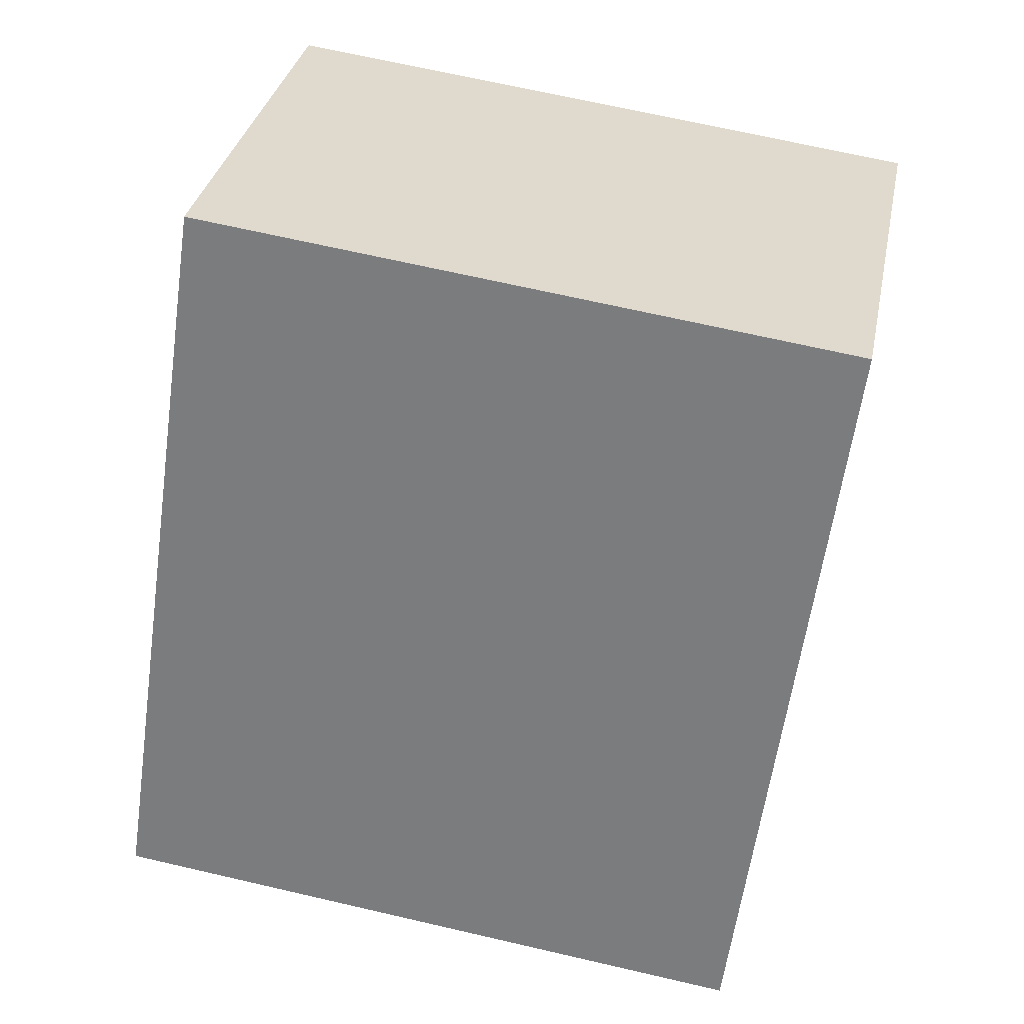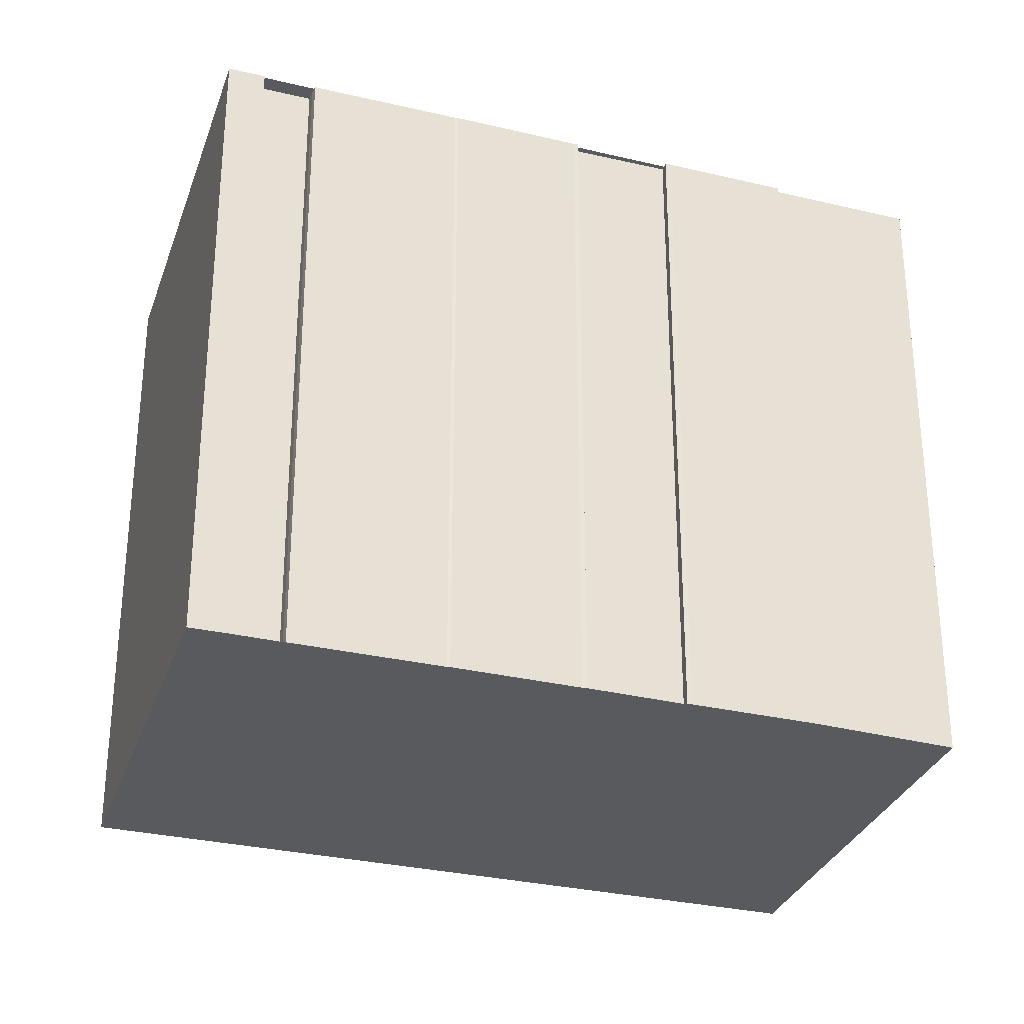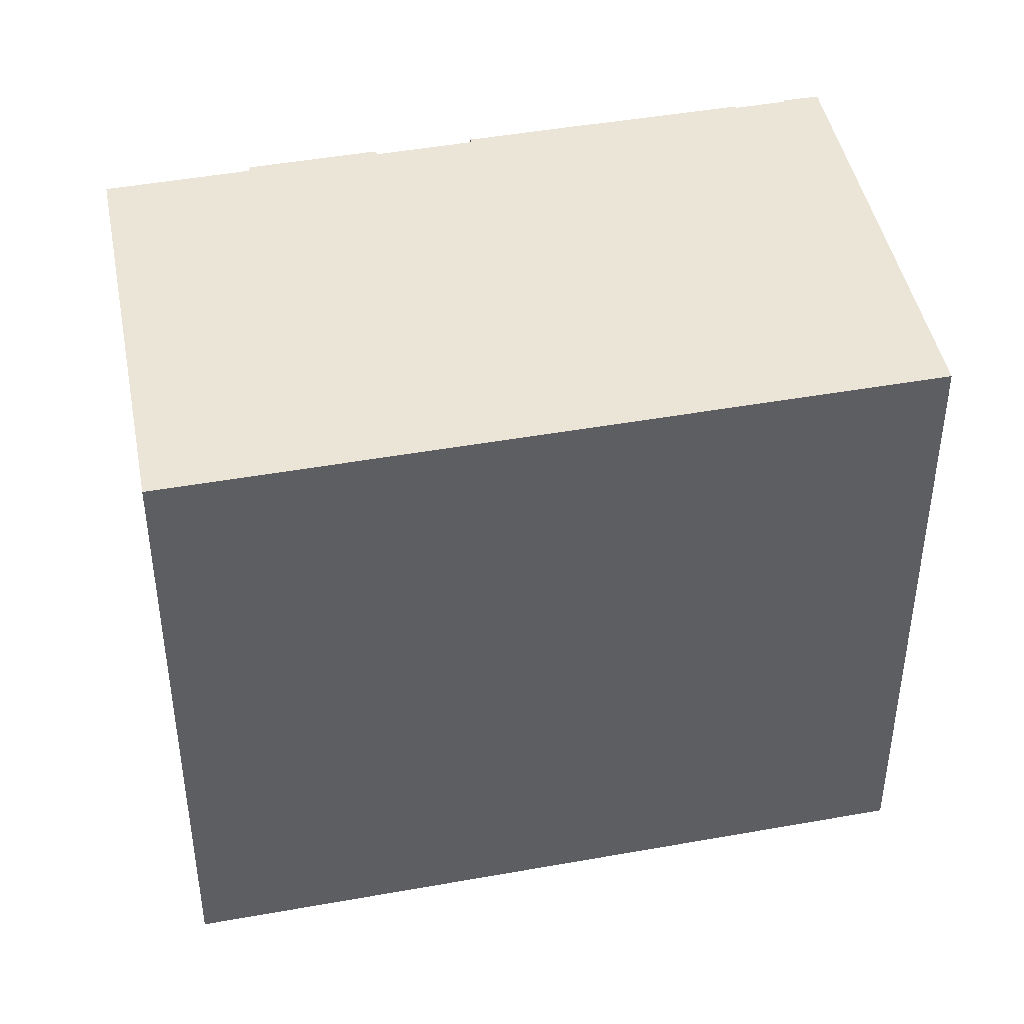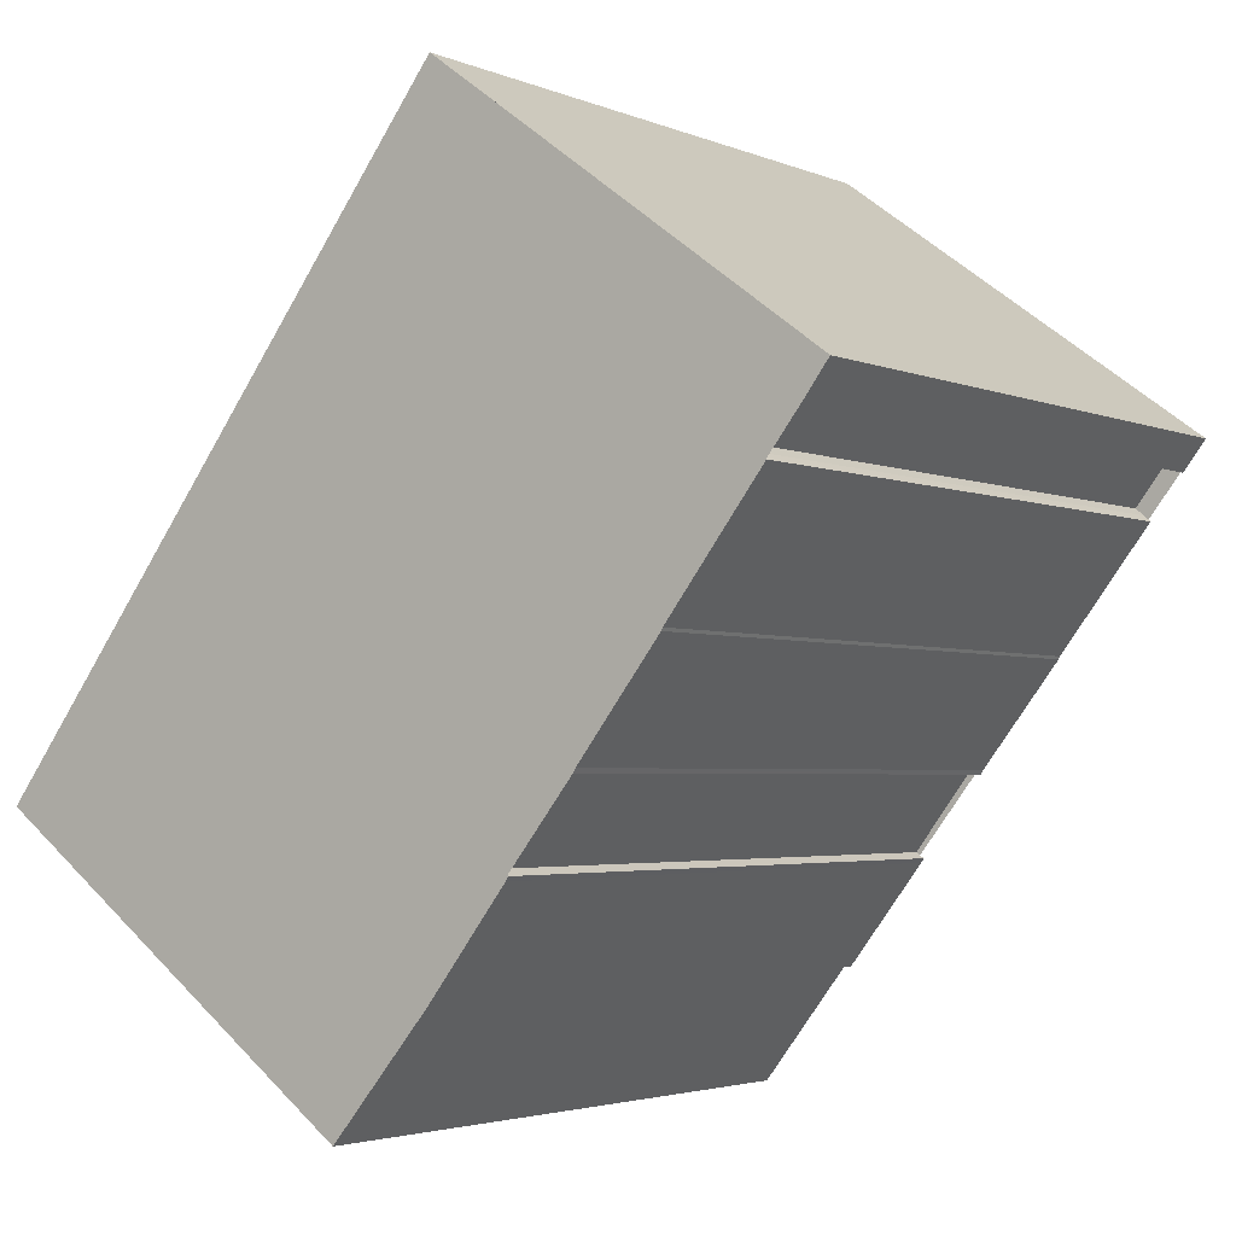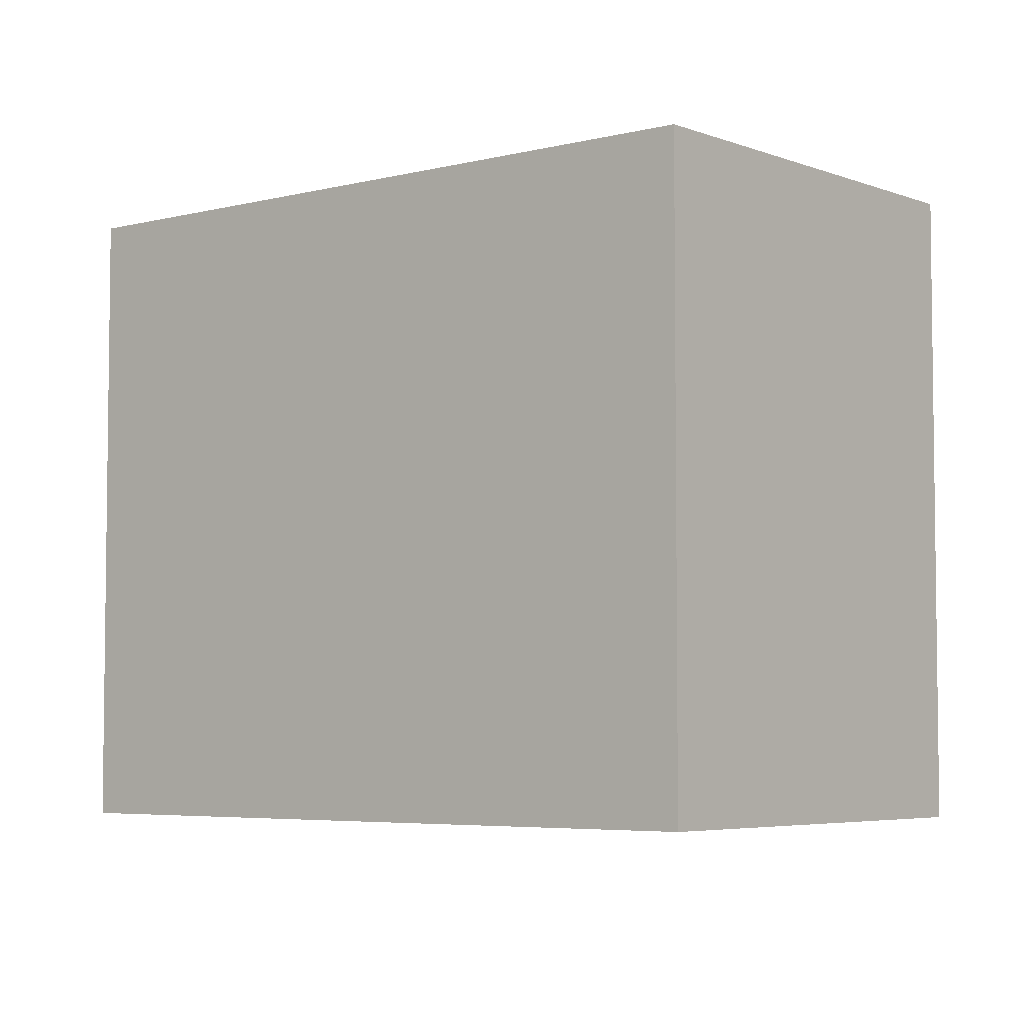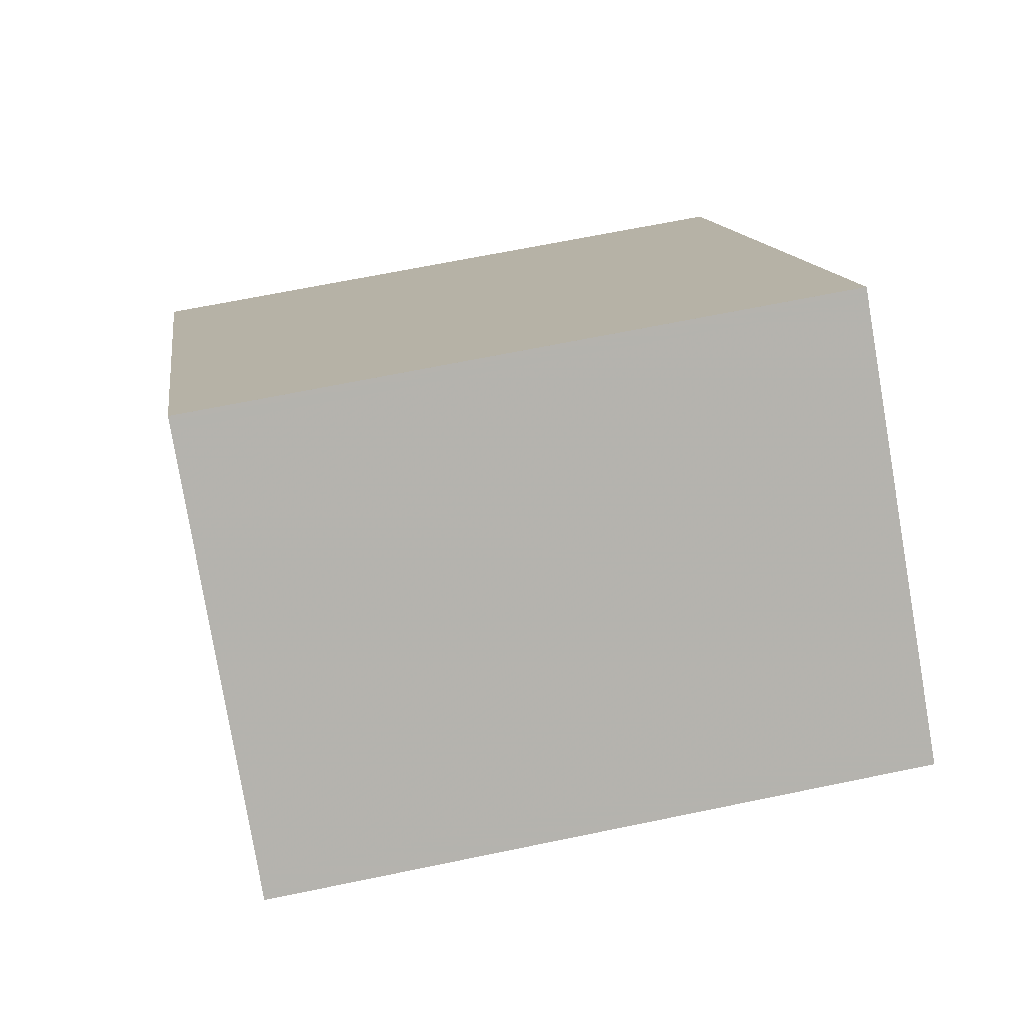
<metadata>
{"format":"obj","ext":"obj","renderer":"f3d","projection":"perspective","resolution":1024,"background":"white","views":[{"elev":67.8,"azim":103.1,"up":"+Y"},{"elev":-30.8,"azim":-71.1,"up":"+Z"},{"elev":44.2,"azim":115.6,"up":"+Z"},{"elev":-3.1,"azim":-144.6,"up":"+Y"},{"elev":-4.9,"azim":166.1,"up":"+Z"},{"elev":64.8,"azim":-101.9,"up":"+Y"}]}
</metadata>
<code>
v -1734 -865.6 14.25
v -1742 -871.5 14.27
v -1744 -869 14.28
v -1744 -868.9 14.28
v -1744 -869 14.28
v -1746 -866.8 14.28
v -1746 -866.7 14.28
v -1746 -866.6 14.28
v -1747 -864.8 14.29
v -1747 -864.9 14.29
v -1747 -864.8 14.29
v -1749 -862.6 14.29
v -1749 -862.5 14.29
v -1751 -859.9 14.29
v -1751 -859.8 14.29
v -1751 -859.6 14.29
v -1752 -858.7 14.29
v -1752 -858.8 14.3
v -1752 -858.9 14.3
v -1753 -858.3 14.3
v -1744 -852.2 14.27
v -1735 -864.1 14.25
v -1744 -852.3 14.27
v -1742 -871.5 14.27
v -1744 -869.4 14.28
v -1744 -869 14.28
v -1746 -866.6 14.28
v -1747 -864.9 14.29
v -1751 -859.8 14.29
v -1752 -858.9 14.3
v -1752 -858.3 14.3
v -1734 -865.7 14.25
v -1745 -852.4 14.27
v -1744 -852.2 14.27
v -1744 -852.3 14.27
v -1745 -852.4 14.27
v -1751 -857 14.29
v -1742 -871.3 14.27
v -1752 -857.9 14.3
v -1743 -870.5 14.28
v -1743 -870.5 14.28
v -1735 -864.7 14.25
v -1735 -864.5 14.25
v -1743 -870.3 14.28
v -1742 -871.5 14.27
v -1742 -871.5 14.27
v -1734 -865.7 14.25
v -1734 -865.5 14.25
v -1742 -871.3 14.27
v -1734 -865.7 14.25
v -1734 -865.6 14.25
v -1734 -865.6 0
v -1734 -865.7 1.776e-15
v -1742 -871.5 14.27
v -1742 -871.5 14.27
v -1742 -871.5 1.776e-15
v -1742 -871.5 0
v -1744 -869 14.28
v -1744 -869 14.28
v -1744 -869 0
v -1744 -869 0
v -1744 -869 14.28
v -1744 -868.9 14.28
v -1744 -868.9 -1.776e-15
v -1744 -869 1.776e-15
v -1746 -866.8 14.28
v -1744 -869 14.28
v -1744 -869 1.776e-15
v -1746 -866.8 0
v -1746 -866.7 14.28
v -1746 -866.8 14.28
v -1746 -866.8 0
v -1746 -866.7 0
v -1746 -866.6 14.28
v -1746 -866.7 14.28
v -1746 -866.7 0
v -1746 -866.6 0
v -1747 -864.8 14.29
v -1746 -866.6 14.28
v -1746 -866.6 0
v -1747 -864.8 0
v -1747 -864.9 14.29
v -1747 -864.8 14.29
v -1747 -864.8 0
v -1747 -864.9 0
v -1747 -864.8 14.29
v -1747 -864.9 14.29
v -1747 -864.9 0
v -1747 -864.8 0
v -1749 -862.6 14.29
v -1747 -864.8 14.29
v -1747 -864.8 0
v -1749 -862.6 0
v -1749 -862.5 14.29
v -1749 -862.6 14.29
v -1749 -862.6 0
v -1749 -862.5 1.776e-15
v -1751 -859.9 14.29
v -1749 -862.5 14.29
v -1749 -862.5 1.776e-15
v -1751 -859.9 0
v -1751 -859.8 14.29
v -1751 -859.9 14.29
v -1751 -859.9 0
v -1751 -859.8 1.776e-15
v -1751 -859.6 14.29
v -1751 -859.8 14.29
v -1751 -859.8 0
v -1751 -859.6 0
v -1752 -858.7 14.29
v -1751 -859.6 14.29
v -1751 -859.6 0
v -1752 -858.7 0
v -1752 -858.8 14.3
v -1752 -858.7 14.29
v -1752 -858.7 0
v -1752 -858.8 0
v -1752 -858.9 14.3
v -1752 -858.8 14.3
v -1752 -858.8 0
v -1752 -858.9 0
v -1753 -858.3 14.3
v -1752 -858.9 14.3
v -1752 -858.9 0
v -1753 -858.3 0
v -1752 -858.3 14.3
v -1753 -858.3 14.3
v -1753 -858.3 0
v -1752 -858.3 0
v -1744 -852.2 14.27
v -1744 -852.2 14.27
v -1744 -852.2 0
v -1744 -852.2 0
v -1735 -864.5 14.25
v -1735 -864.1 14.25
v -1735 -864.1 0
v -1735 -864.5 0
v -1744 -852.2 14.27
v -1744 -852.3 14.27
v -1744 -852.3 0
v -1744 -852.2 0
v -1742 -871.5 14.27
v -1742 -871.5 14.27
v -1742 -871.5 0
v -1742 -871.5 1.776e-15
v -1744 -869 14.28
v -1744 -869.4 14.28
v -1744 -869.4 0
v -1744 -869 0
v -1744 -868.9 14.28
v -1744 -869 14.28
v -1744 -869 0
v -1744 -868.9 -1.776e-15
v -1746 -866.6 14.28
v -1746 -866.6 14.28
v -1746 -866.6 0
v -1746 -866.6 0
v -1747 -864.9 14.29
v -1747 -864.9 14.29
v -1747 -864.9 0
v -1747 -864.9 0
v -1751 -859.8 14.29
v -1751 -859.8 14.29
v -1751 -859.8 1.776e-15
v -1751 -859.8 0
v -1752 -858.9 14.3
v -1752 -858.9 14.3
v -1752 -858.9 0
v -1752 -858.9 0
v -1752 -857.9 14.3
v -1752 -858.3 14.3
v -1752 -858.3 0
v -1752 -857.9 0
v -1742 -871.3 14.27
v -1734 -865.7 14.25
v -1734 -865.7 1.776e-15
v -1742 -871.3 0
v -1744 -852.3 14.27
v -1745 -852.4 14.27
v -1745 -852.4 0
v -1744 -852.3 0
v -1735 -864.1 14.25
v -1744 -852.2 14.27
v -1744 -852.2 0
v -1735 -864.1 0
v -1745 -852.4 14.27
v -1751 -857 14.29
v -1751 -857 0
v -1745 -852.4 0
v -1742 -871.5 14.27
v -1742 -871.3 14.27
v -1742 -871.3 0
v -1742 -871.5 0
v -1751 -857 14.29
v -1752 -857.9 14.3
v -1752 -857.9 0
v -1751 -857 0
v -1744 -869.4 14.28
v -1743 -870.5 14.28
v -1743 -870.5 0
v -1744 -869.4 0
v -1734 -865.5 14.25
v -1735 -864.5 14.25
v -1735 -864.5 0
v -1734 -865.5 1.776e-15
v -1743 -870.5 14.28
v -1742 -871.5 14.27
v -1742 -871.5 0
v -1743 -870.5 0
v -1734 -865.6 14.25
v -1734 -865.5 14.25
v -1734 -865.5 1.776e-15
v -1734 -865.6 0
v -1734 -865.6 0
v -1742 -871.5 0
v -1744 -869 0
v -1744 -868.9 0
v -1744 -869 0
v -1746 -866.8 0
v -1746 -866.7 0
v -1746 -866.6 0
v -1747 -864.8 0
v -1747 -864.9 0
v -1747 -864.8 0
v -1749 -862.6 0
v -1749 -862.5 0
v -1751 -859.9 0
v -1751 -859.8 0
v -1751 -859.6 0
v -1752 -858.7 0
v -1752 -858.8 0
v -1752 -858.9 0
v -1753 -858.3 0
v -1744 -852.2 0
f 35 23 21 34
f 36 33 23 35
f 46 24 2 45
f 26 4 5 6 7 27
f 28 10 11 12 13 14 29
f 30 19 20 31
f 37 33 36
f 34 22 35
f 48 1 32 47
f 47 32 38 49
f 49 38 24 46
f 40 25 41
f 42 36 35 22 43
f 44 39 37 36 42
f 41 25 3 26 27 8 9 28 29 15 16 17 18 30 31 39 44
f 45 40 41 46
f 47 42 43 48
f 49 44 42 47
f 46 41 44 49
f 51 52 53 50
f 55 56 57 54
f 59 60 61 58
f 63 64 65 62
f 67 68 69 66
f 71 72 73 70
f 75 76 77 74
f 79 80 81 78
f 83 84 85 82
f 87 88 89 86
f 91 92 93 90
f 95 96 97 94
f 99 100 101 98
f 103 104 105 102
f 107 108 109 106
f 111 112 113 110
f 115 116 117 114
f 119 120 121 118
f 123 124 125 122
f 127 128 129 126
f 131 132 133 130
f 135 136 137 134
f 139 140 141 138
f 143 144 145 142
f 147 148 149 146
f 151 152 153 150
f 155 156 157 154
f 159 160 161 158
f 163 164 165 162
f 167 168 169 166
f 171 172 173 170
f 175 176 177 174
f 179 180 181 178
f 183 184 185 182
f 187 188 189 186
f 191 192 193 190
f 195 196 197 194
f 199 200 201 198
f 203 204 205 202
f 207 208 209 206
f 211 212 213 210
f 215 216 217 218 219 220 221 222 223 224 225 226 227 228 229 230 231 232 233 234 214

</code>
